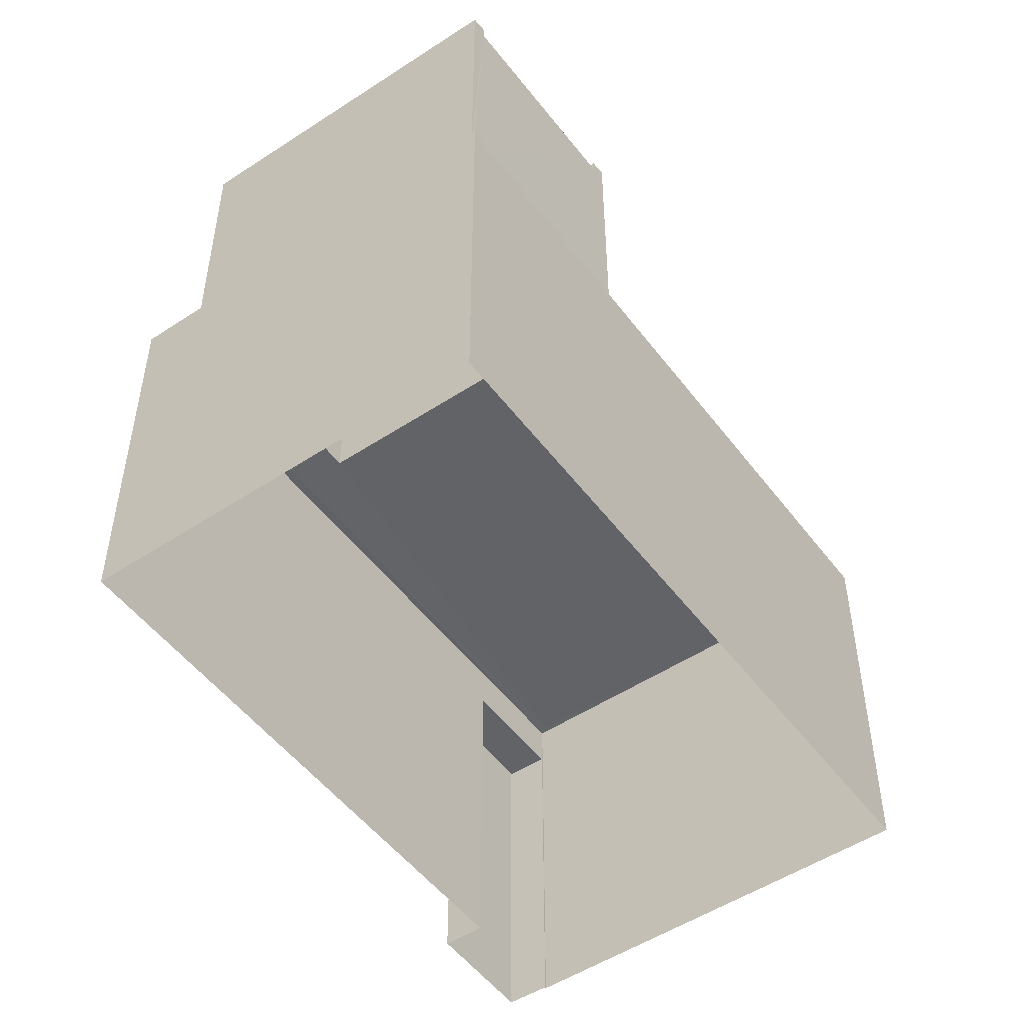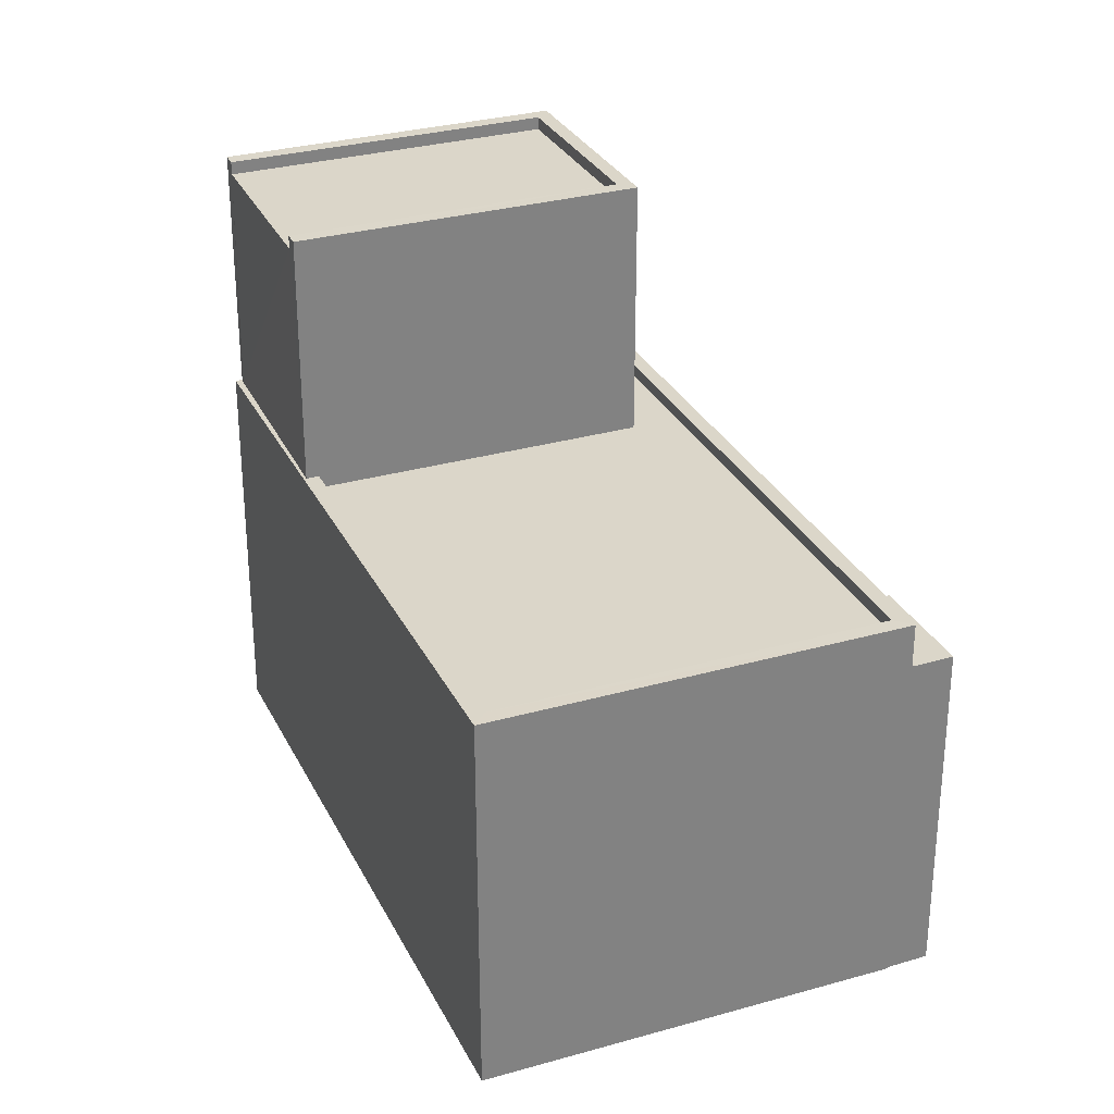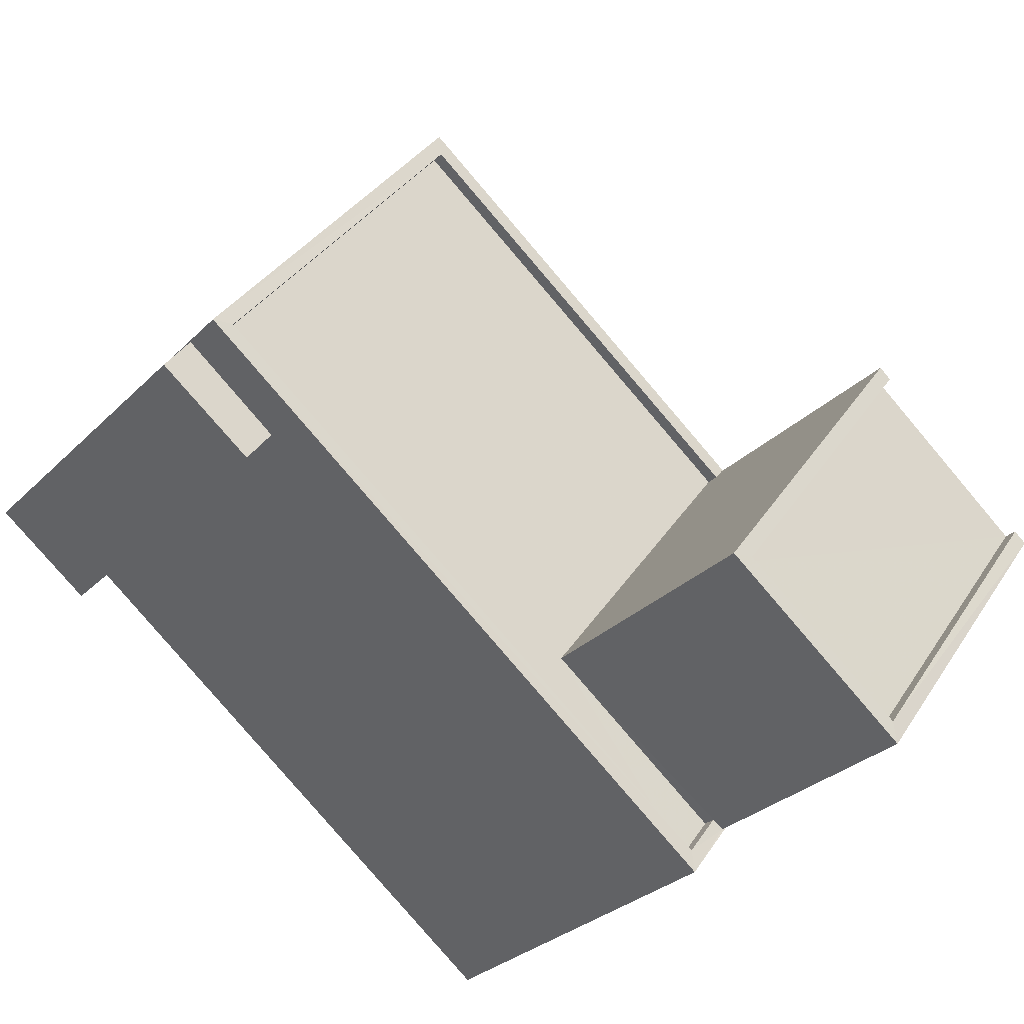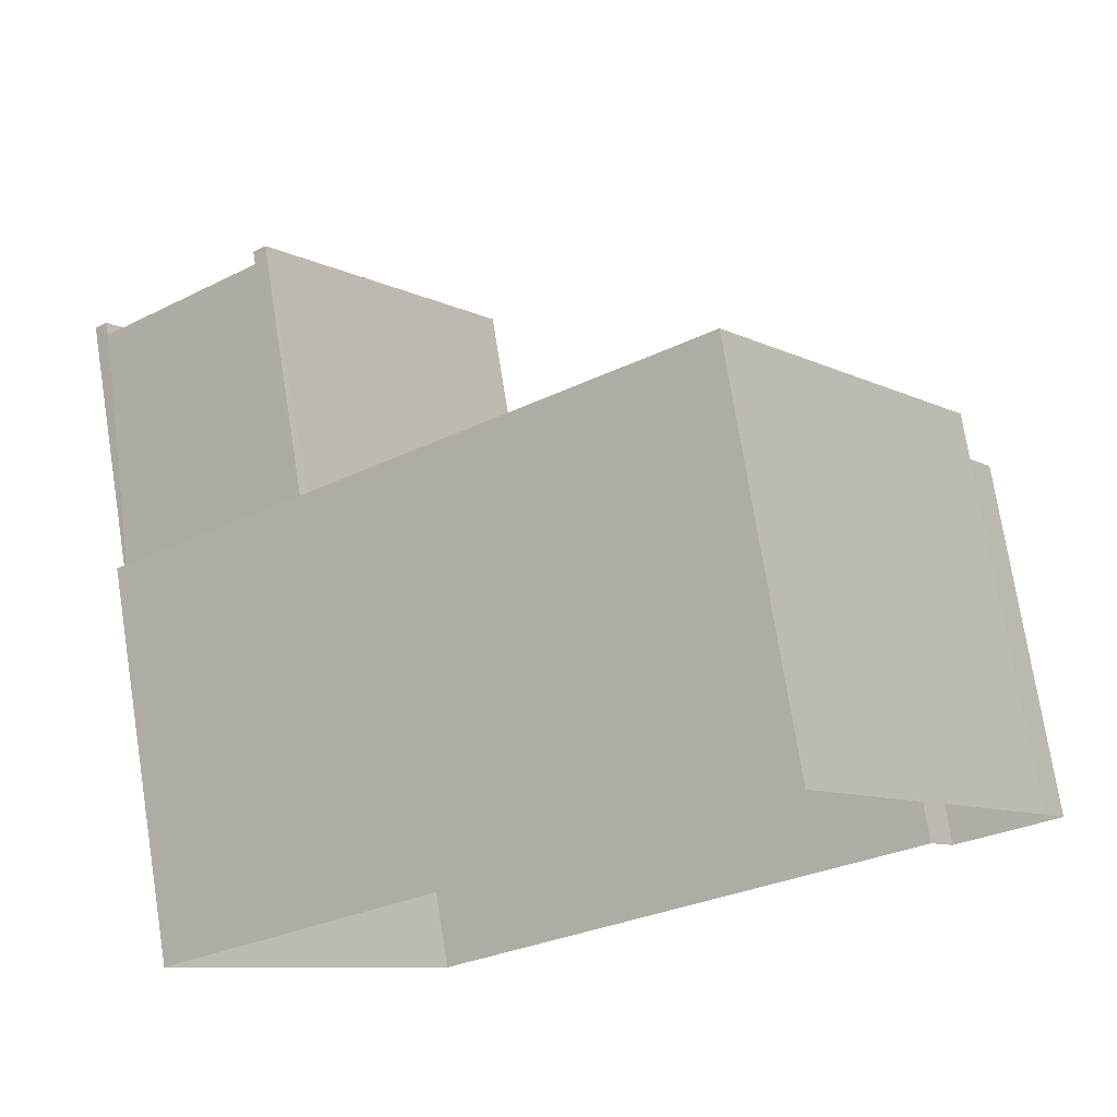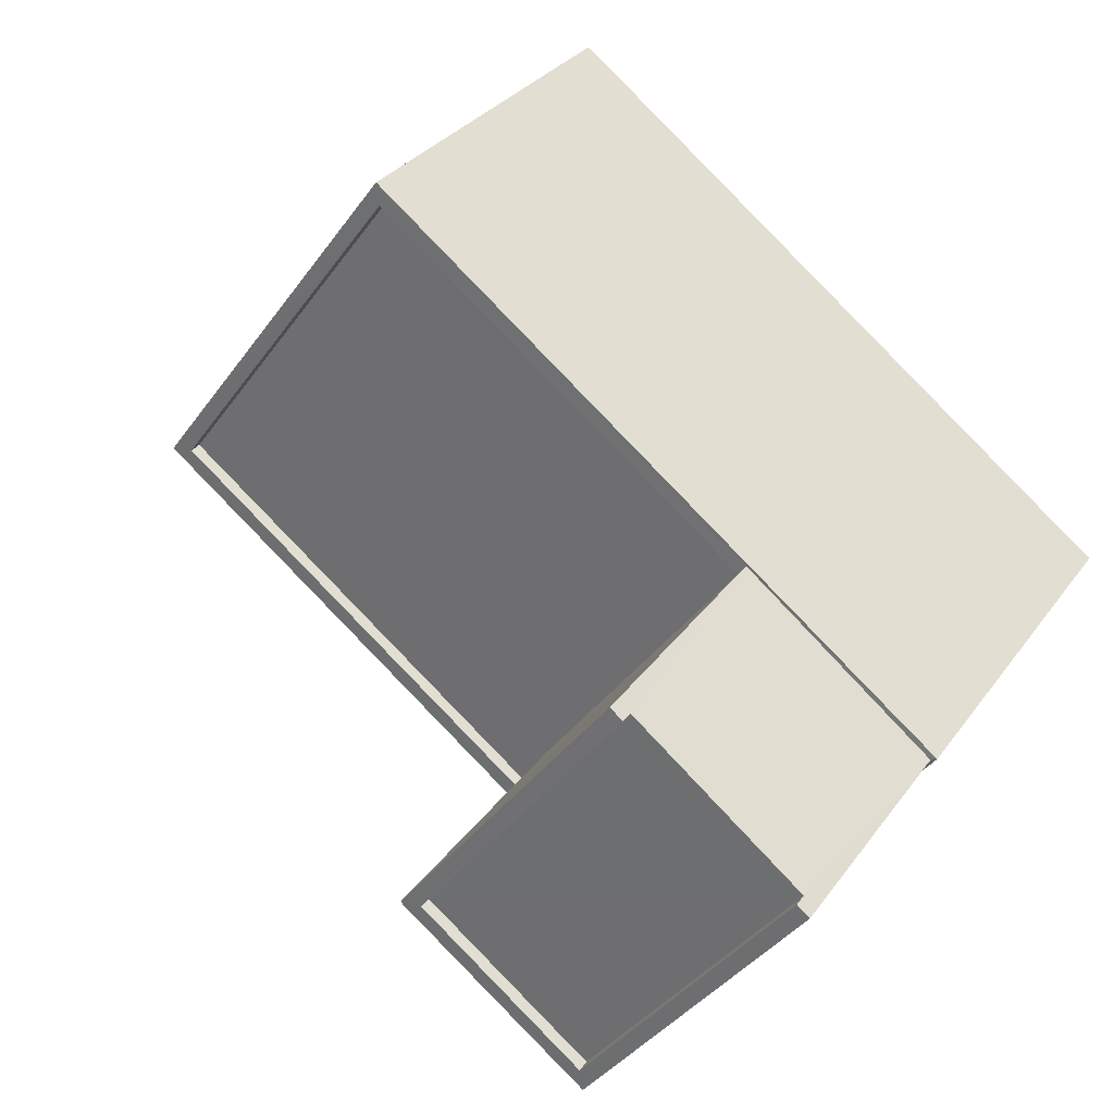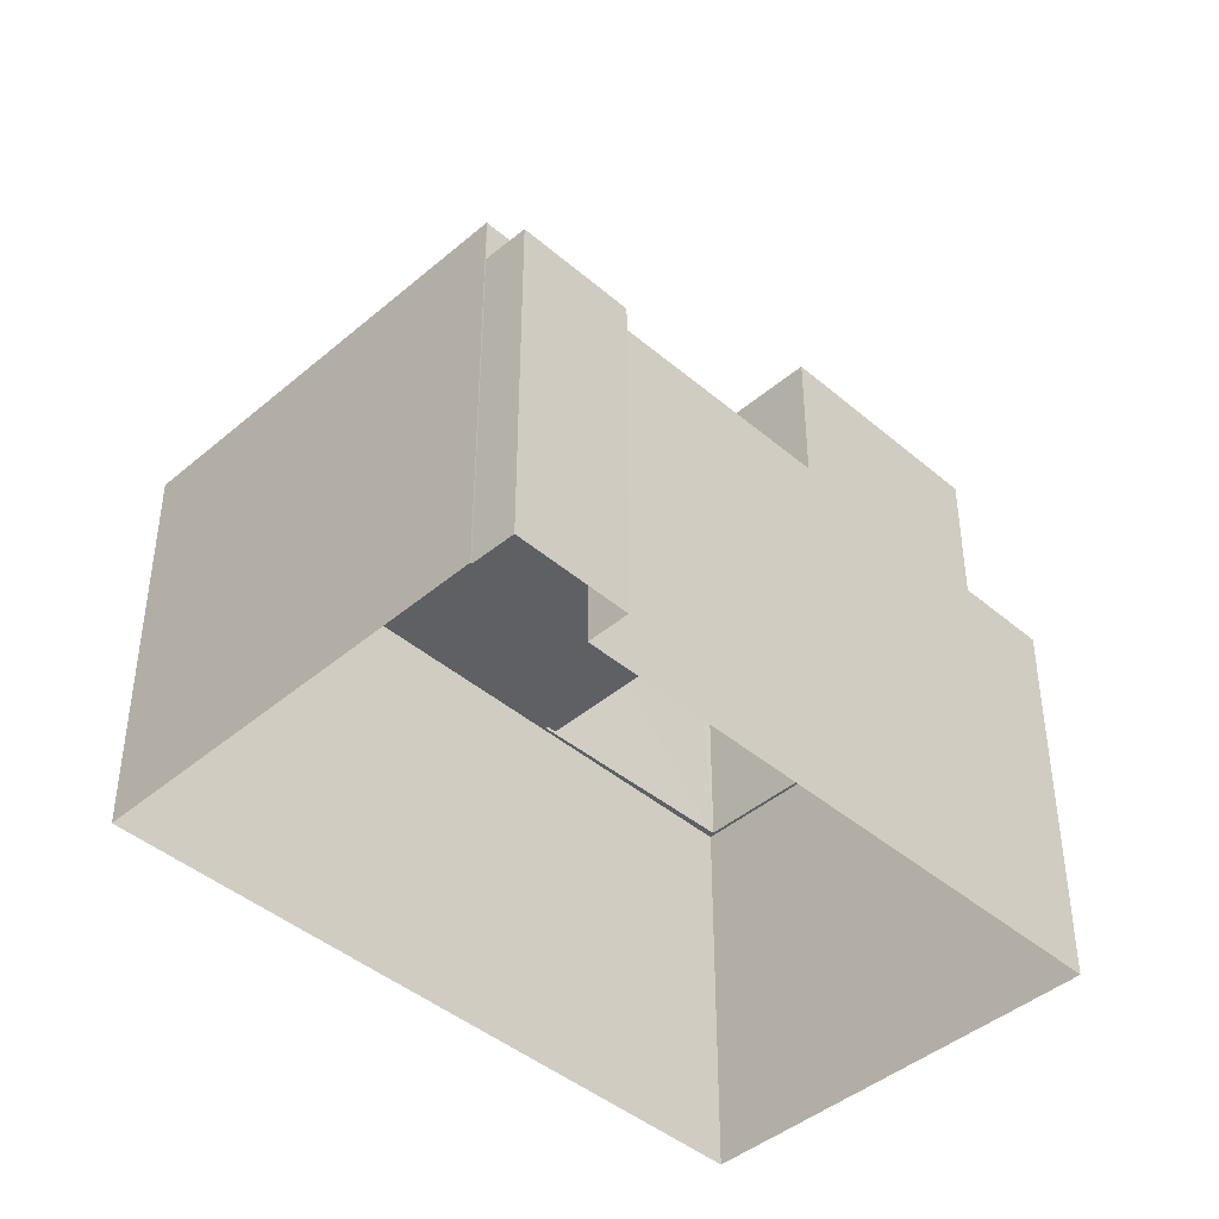
<metadata>
{"format":"obj","ext":"obj","renderer":"f3d","projection":"perspective","resolution":1024,"background":"white","views":[{"elev":-51.0,"azim":88.9,"up":"+Z"},{"elev":30.0,"azim":-149.3,"up":"+Z"},{"elev":-30.0,"azim":-35.6,"up":"+Y"},{"elev":74.5,"azim":171.0,"up":"+Y"},{"elev":31.3,"azim":29.5,"up":"+Y"},{"elev":-43.5,"azim":-81.8,"up":"+Z"}]}
</metadata>
<code>
v -8.929e+04 -9.996e+04 4.086
v -8.929e+04 -9.996e+04 4.086
v -8.93e+04 -9.996e+04 4.086
v -8.928e+04 -9.997e+04 4.086
v -8.928e+04 -9.996e+04 4.085
v -8.93e+04 -9.996e+04 4.086
v -8.93e+04 -9.996e+04 4.086
v -8.929e+04 -9.995e+04 4.085
v -8.928e+04 -9.997e+04 16.42
v -8.928e+04 -9.996e+04 16.42
v -8.928e+04 -9.997e+04 16.42
v -8.929e+04 -9.996e+04 16.42
v -8.929e+04 -9.996e+04 16.42
v -8.928e+04 -9.996e+04 16.42
v -8.928e+04 -9.996e+04 16.42
v -8.928e+04 -9.996e+04 16.42
v -8.929e+04 -9.995e+04 11.58
v -8.93e+04 -9.996e+04 11.58
v -8.929e+04 -9.995e+04 11.58
v -8.928e+04 -9.996e+04 11.58
v -8.928e+04 -9.996e+04 11.58
v -8.928e+04 -9.996e+04 11.58
v -8.928e+04 -9.997e+04 11.58
v -8.928e+04 -9.997e+04 11.58
v -8.928e+04 -9.997e+04 11.58
v -8.928e+04 -9.997e+04 11.58
v -8.93e+04 -9.996e+04 11.58
v -8.929e+04 -9.996e+04 10.72
v -8.93e+04 -9.996e+04 10.72
v -8.929e+04 -9.996e+04 10.72
v -8.93e+04 -9.996e+04 10.72
v -8.928e+04 -9.996e+04 11.58
v -8.928e+04 -9.996e+04 11.58
v -8.928e+04 -9.997e+04 11.33
v -8.929e+04 -9.996e+04 11.33
v -8.93e+04 -9.996e+04 11.33
v -8.929e+04 -9.995e+04 11.33
v -8.928e+04 -9.997e+04 11.33
v -8.928e+04 -9.996e+04 11.33
v -8.929e+04 -9.996e+04 16.17
v -8.928e+04 -9.997e+04 16.17
v -8.928e+04 -9.996e+04 16.17
v -8.928e+04 -9.996e+04 16.17
f 1 2 3
f 4 1 5
f 6 7 8
f 1 3 6
f 5 1 8
f 1 6 8
f 9 10 11
f 9 12 13
f 12 14 13
f 10 15 11
f 12 16 14
f 9 11 12
f 17 18 19
f 20 21 22
f 23 24 21
f 18 24 25
f 26 25 23
f 19 18 27
f 23 21 20
f 25 27 18
f 25 24 23
f 28 29 30
f 28 31 29
f 22 21 32
f 33 32 19
f 19 32 17
f 32 21 17
f 34 35 36
f 36 35 37
f 34 38 35
f 37 35 39
f 40 41 42
f 43 40 42
f 19 36 37
f 19 27 36
f 38 34 25
f 26 38 25
f 16 40 43
f 16 12 40
f 10 9 23
f 20 10 23
f 7 17 8
f 7 18 17
f 35 38 26
f 35 26 13
f 26 9 13
f 26 23 9
f 27 25 34
f 36 27 34
f 39 35 33
f 32 33 14
f 14 33 13
f 33 35 13
f 1 4 28
f 4 24 28
f 6 31 7
f 28 24 18
f 31 28 18
f 7 31 18
f 5 24 4
f 5 21 24
f 30 3 2
f 30 29 3
f 11 41 40
f 12 11 40
f 33 19 37
f 39 33 37
f 17 21 5
f 8 17 5
f 28 30 2
f 1 28 2
f 32 14 43
f 32 43 22
f 42 20 22
f 43 14 16
f 42 10 20
f 42 15 10
f 43 42 22
f 31 3 29
f 31 6 3
f 15 42 41
f 11 15 41

</code>
